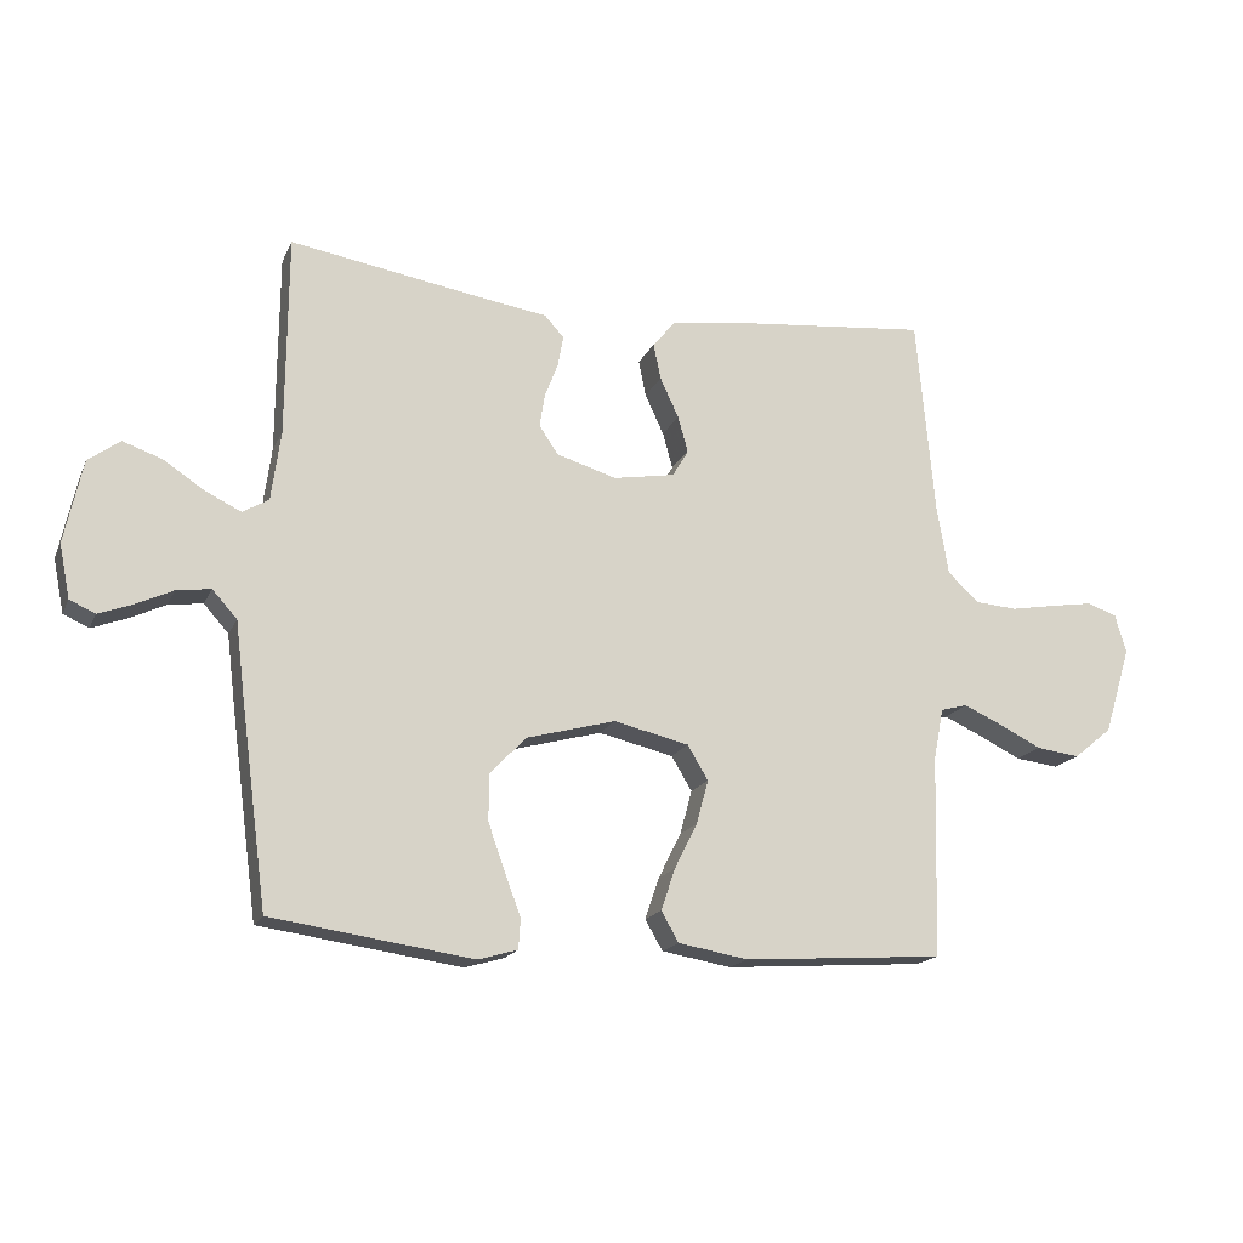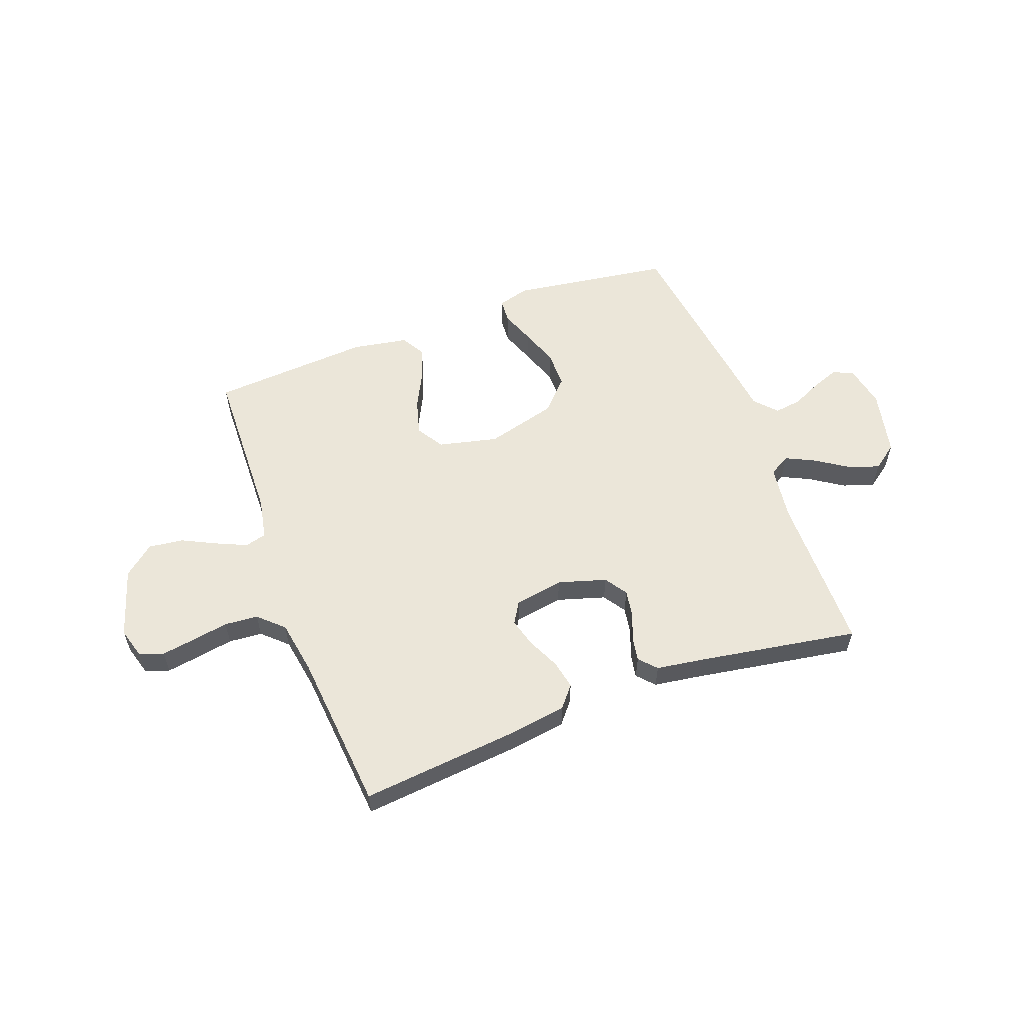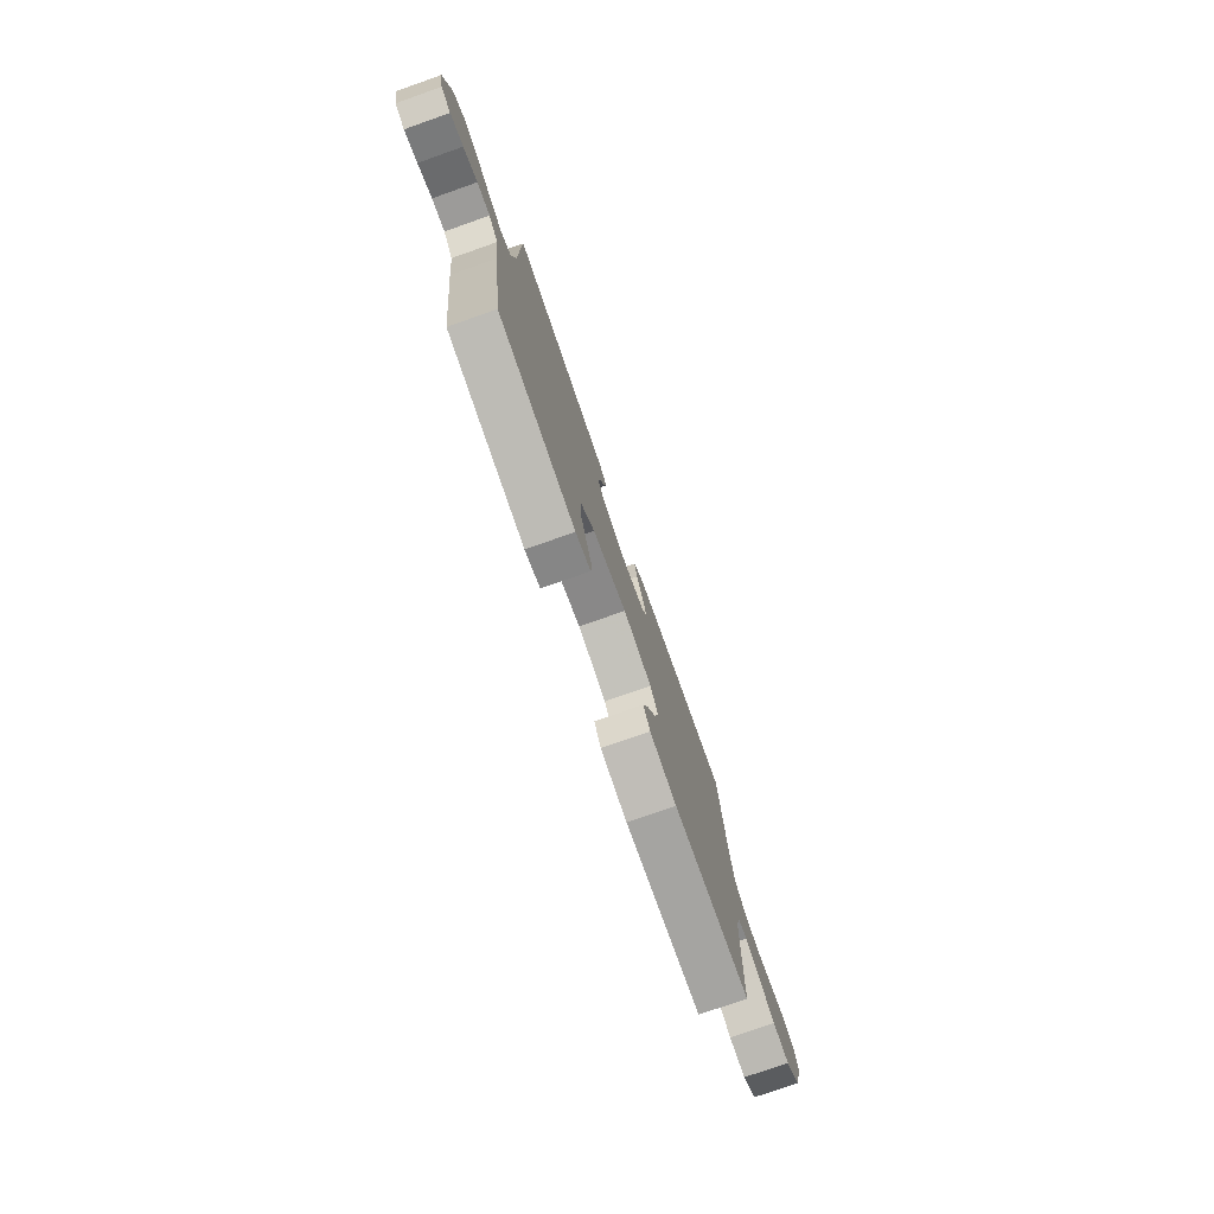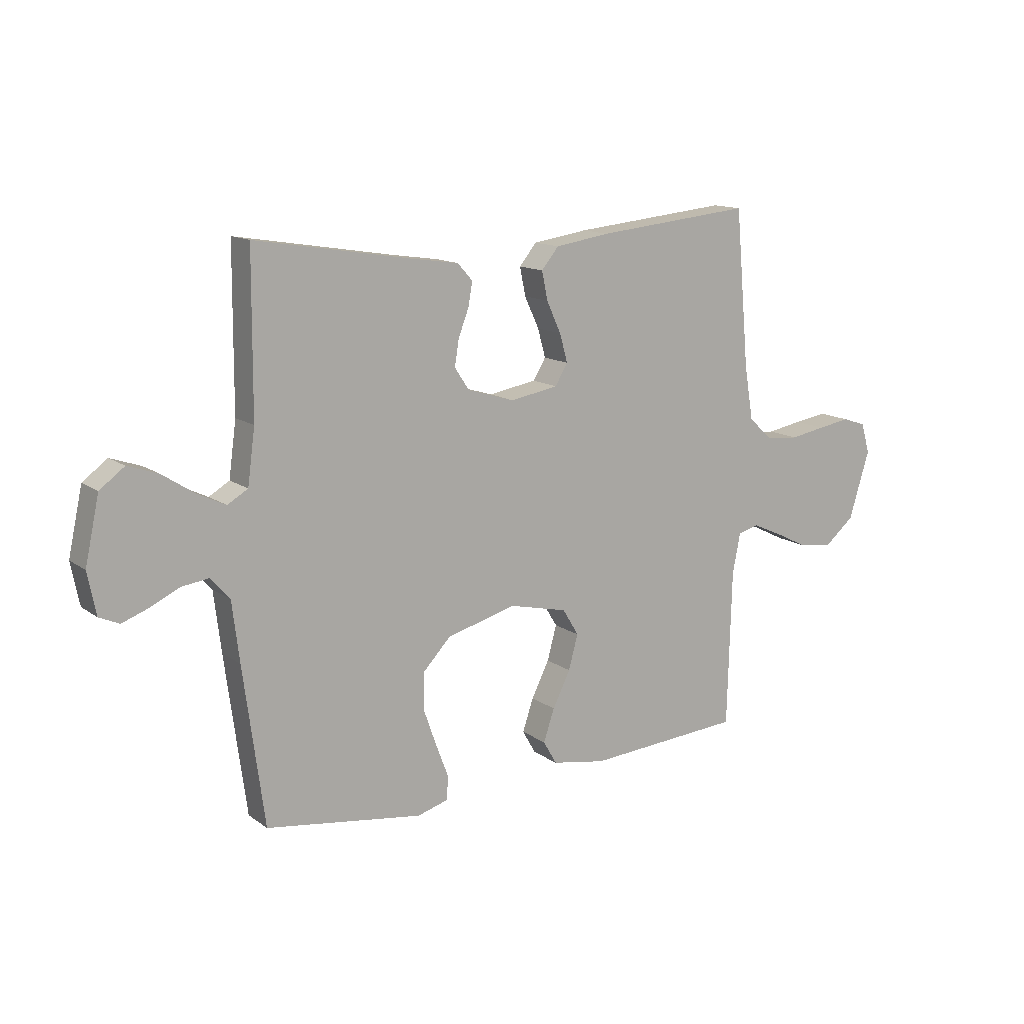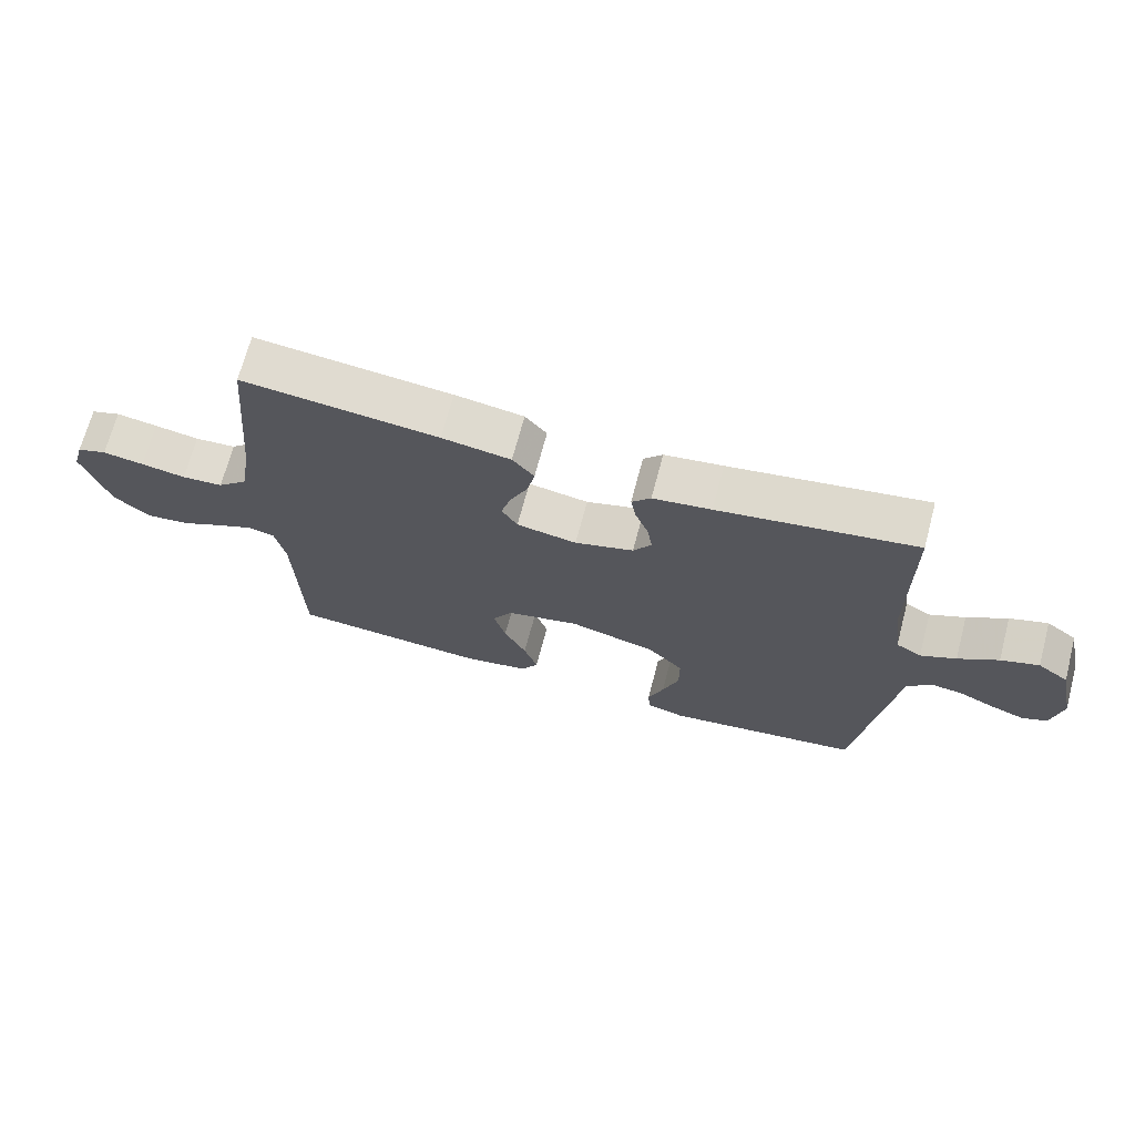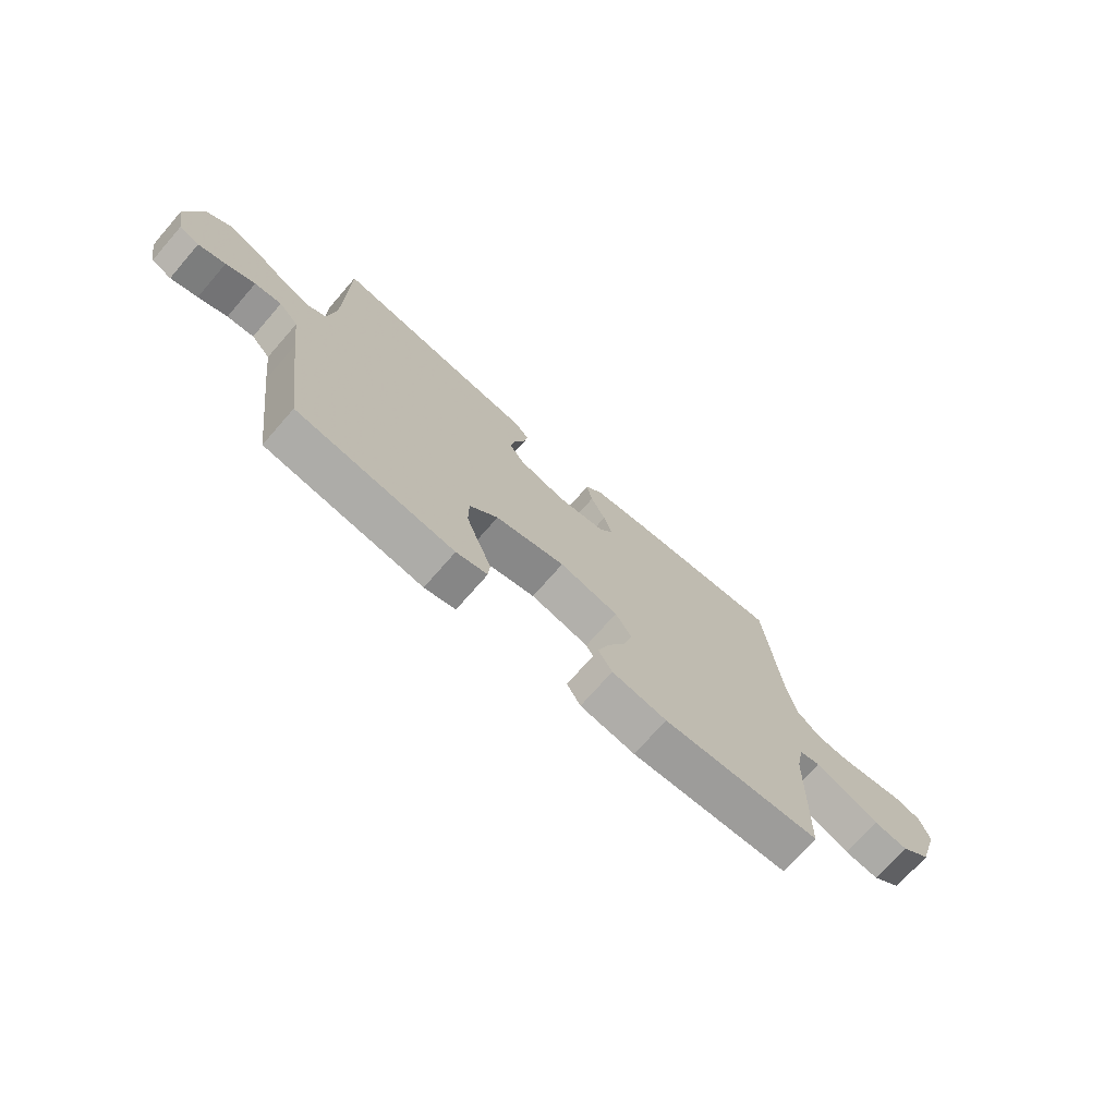
<metadata>
{"format":"obj","ext":"obj","renderer":"f3d","projection":"perspective","resolution":1024,"background":"white","views":[{"elev":-17.3,"azim":161.5,"up":"+Z"},{"elev":57.1,"azim":-20.3,"up":"+Y"},{"elev":-76.9,"azim":109.4,"up":"+Z"},{"elev":13.5,"azim":146.8,"up":"+Z"},{"elev":69.3,"azim":14.9,"up":"+Z"},{"elev":-72.6,"azim":138.9,"up":"+Z"}]}
</metadata>
<code>
v -0.5 0.07 -0.5
v -0.508 0.07 -0.2
v -0.523 0.07 -0.123
v -0.563 0.07 -0.112
v -0.619 0.07 -0.137
v -0.684 0.07 -0.169
v -0.749 0.07 -0.177
v -0.806 0.07 -0.13
v -0.846 0.07 0
v -0.829 0.07 0.058
v -0.784 0.07 0.073
v -0.721 0.07 0.063
v -0.653 0.07 0.051
v -0.59 0.07 0.056
v -0.544 0.07 0.099
v -0.527 0.07 0.2
v -0.5 0.07 0.5
v -0.2 0.07 0.47
v -0.095 0.07 0.454
v -0.062 0.07 0.414
v -0.073 0.07 0.36
v -0.101 0.07 0.3
v -0.116 0.07 0.246
v -0.092 0.07 0.206
v 0 0.07 0.19
v 0.09 0.07 0.217
v 0.118 0.07 0.259
v 0.11 0.07 0.309
v 0.09 0.07 0.361
v 0.082 0.07 0.406
v 0.111 0.07 0.438
v 0.2 0.07 0.451
v 0.5 0.07 0.5
v 0.502 0.07 0.2
v 0.516 0.07 0.096
v 0.555 0.07 0.073
v 0.609 0.07 0.099
v 0.67 0.07 0.139
v 0.728 0.07 0.159
v 0.775 0.07 0.124
v 0.802 0.07 0
v 0.786 0.07 -0.08
v 0.748 0.07 -0.097
v 0.697 0.07 -0.078
v 0.642 0.07 -0.052
v 0.591 0.07 -0.045
v 0.554 0.07 -0.086
v 0.54 0.07 -0.2
v 0.5 0.07 -0.5
v 0.2 0.07 -0.543
v 0.141 0.07 -0.526
v 0.138 0.07 -0.481
v 0.162 0.07 -0.418
v 0.187 0.07 -0.347
v 0.187 0.07 -0.278
v 0.133 0.07 -0.221
v 0 0.07 -0.185
v -0.112 0.07 -0.211
v -0.143 0.07 -0.262
v -0.125 0.07 -0.328
v -0.091 0.07 -0.396
v -0.07 0.07 -0.458
v -0.096 0.07 -0.503
v -0.2 0.07 -0.521
v -0.5 0 -0.5
v -0.508 0 -0.2
v -0.523 0 -0.123
v -0.563 0 -0.112
v -0.619 0 -0.137
v -0.684 0 -0.169
v -0.749 0 -0.177
v -0.806 0 -0.13
v -0.846 0 0
v -0.829 0 0.058
v -0.784 0 0.073
v -0.721 0 0.063
v -0.653 0 0.051
v -0.59 0 0.056
v -0.544 0 0.099
v -0.527 0 0.2
v -0.5 0 0.5
v -0.2 0 0.47
v -0.095 0 0.454
v -0.062 0 0.414
v -0.073 0 0.36
v -0.101 0 0.3
v -0.116 0 0.246
v -0.092 0 0.206
v 0 0 0.19
v 0.09 0 0.217
v 0.118 0 0.259
v 0.11 0 0.309
v 0.09 0 0.361
v 0.082 0 0.406
v 0.111 0 0.438
v 0.2 0 0.451
v 0.5 0 0.5
v 0.502 0 0.2
v 0.516 0 0.096
v 0.555 0 0.073
v 0.609 0 0.099
v 0.67 0 0.139
v 0.728 0 0.159
v 0.775 0 0.124
v 0.802 0 0
v 0.786 0 -0.08
v 0.748 0 -0.097
v 0.697 0 -0.078
v 0.642 0 -0.052
v 0.591 0 -0.045
v 0.554 0 -0.086
v 0.54 0 -0.2
v 0.5 0 -0.5
v 0.2 0 -0.543
v 0.141 0 -0.526
v 0.138 0 -0.481
v 0.162 0 -0.418
v 0.187 0 -0.347
v 0.187 0 -0.278
v 0.133 0 -0.221
v 0 0 -0.185
v -0.112 0 -0.211
v -0.143 0 -0.262
v -0.125 0 -0.328
v -0.091 0 -0.396
v -0.07 0 -0.458
v -0.096 0 -0.503
v -0.2 0 -0.521
f 64 1 2
f 63 64 2
f 62 63 2
f 61 62 2
f 60 61 2
f 59 60 2 3
f 58 59 3
f 57 58 3 4
f 51 52 53
f 50 51 53
f 49 50 53
f 48 49 53
f 47 48 53
f 46 47 53 54
f 43 44 45
f 42 43 45
f 41 42 45
f 40 41 45
f 39 40 45
f 38 39 45
f 37 38 45
f 36 37 45 46
f 46 54 55
f 36 46 55
f 35 36 55
f 32 33 34
f 32 34 35
f 31 32 35
f 30 31 35
f 29 30 35
f 28 29 35
f 20 21 22
f 19 20 22
f 18 19 22
f 17 18 22
f 16 17 22
f 15 16 22 23
f 14 15 23 24
f 11 12 13
f 10 11 13
f 9 10 13
f 8 9 13
f 7 8 13
f 6 7 13
f 5 6 13
f 4 5 13 14
f 14 24 25
f 4 14 25
f 57 4 25
f 35 55 56
f 27 28 35
f 35 56 57
f 27 35 57
f 26 27 57
f 25 26 57
f 66 65 128
f 66 128 127
f 66 127 126
f 66 126 125
f 66 125 124
f 67 66 124 123
f 67 123 122
f 68 67 122 121
f 117 116 115
f 117 115 114
f 117 114 113
f 117 113 112
f 117 112 111
f 118 117 111 110
f 109 108 107
f 109 107 106
f 109 106 105
f 109 105 104
f 109 104 103
f 109 103 102
f 109 102 101
f 110 109 101 100
f 119 118 110
f 119 110 100
f 119 100 99
f 98 97 96
f 99 98 96
f 99 96 95
f 99 95 94
f 99 94 93
f 99 93 92
f 86 85 84
f 86 84 83
f 86 83 82
f 86 82 81
f 86 81 80
f 87 86 80 79
f 88 87 79 78
f 77 76 75
f 77 75 74
f 77 74 73
f 77 73 72
f 77 72 71
f 77 71 70
f 77 70 69
f 78 77 69 68
f 89 88 78
f 89 78 68
f 89 68 121
f 120 119 99
f 99 92 91
f 121 120 99
f 121 99 91
f 121 91 90
f 121 90 89
f 1 65 66 2
f 2 66 67 3
f 3 67 68 4
f 4 68 69 5
f 5 69 70 6
f 6 70 71 7
f 7 71 72 8
f 8 72 73 9
f 9 73 74 10
f 10 74 75 11
f 11 75 76 12
f 12 76 77 13
f 13 77 78 14
f 14 78 79 15
f 15 79 80 16
f 16 80 81 17
f 17 81 82 18
f 18 82 83 19
f 19 83 84 20
f 20 84 85 21
f 21 85 86 22
f 22 86 87 23
f 23 87 88 24
f 24 88 89 25
f 25 89 90 26
f 26 90 91 27
f 27 91 92 28
f 28 92 93 29
f 29 93 94 30
f 30 94 95 31
f 31 95 96 32
f 32 96 97 33
f 33 97 98 34
f 34 98 99 35
f 35 99 100 36
f 36 100 101 37
f 37 101 102 38
f 38 102 103 39
f 39 103 104 40
f 40 104 105 41
f 41 105 106 42
f 42 106 107 43
f 43 107 108 44
f 44 108 109 45
f 45 109 110 46
f 46 110 111 47
f 47 111 112 48
f 48 112 113 49
f 49 113 114 50
f 50 114 115 51
f 51 115 116 52
f 52 116 117 53
f 53 117 118 54
f 54 118 119 55
f 55 119 120 56
f 56 120 121 57
f 57 121 122 58
f 58 122 123 59
f 59 123 124 60
f 60 124 125 61
f 61 125 126 62
f 62 126 127 63
f 63 127 128 64
f 64 128 65 1

</code>
